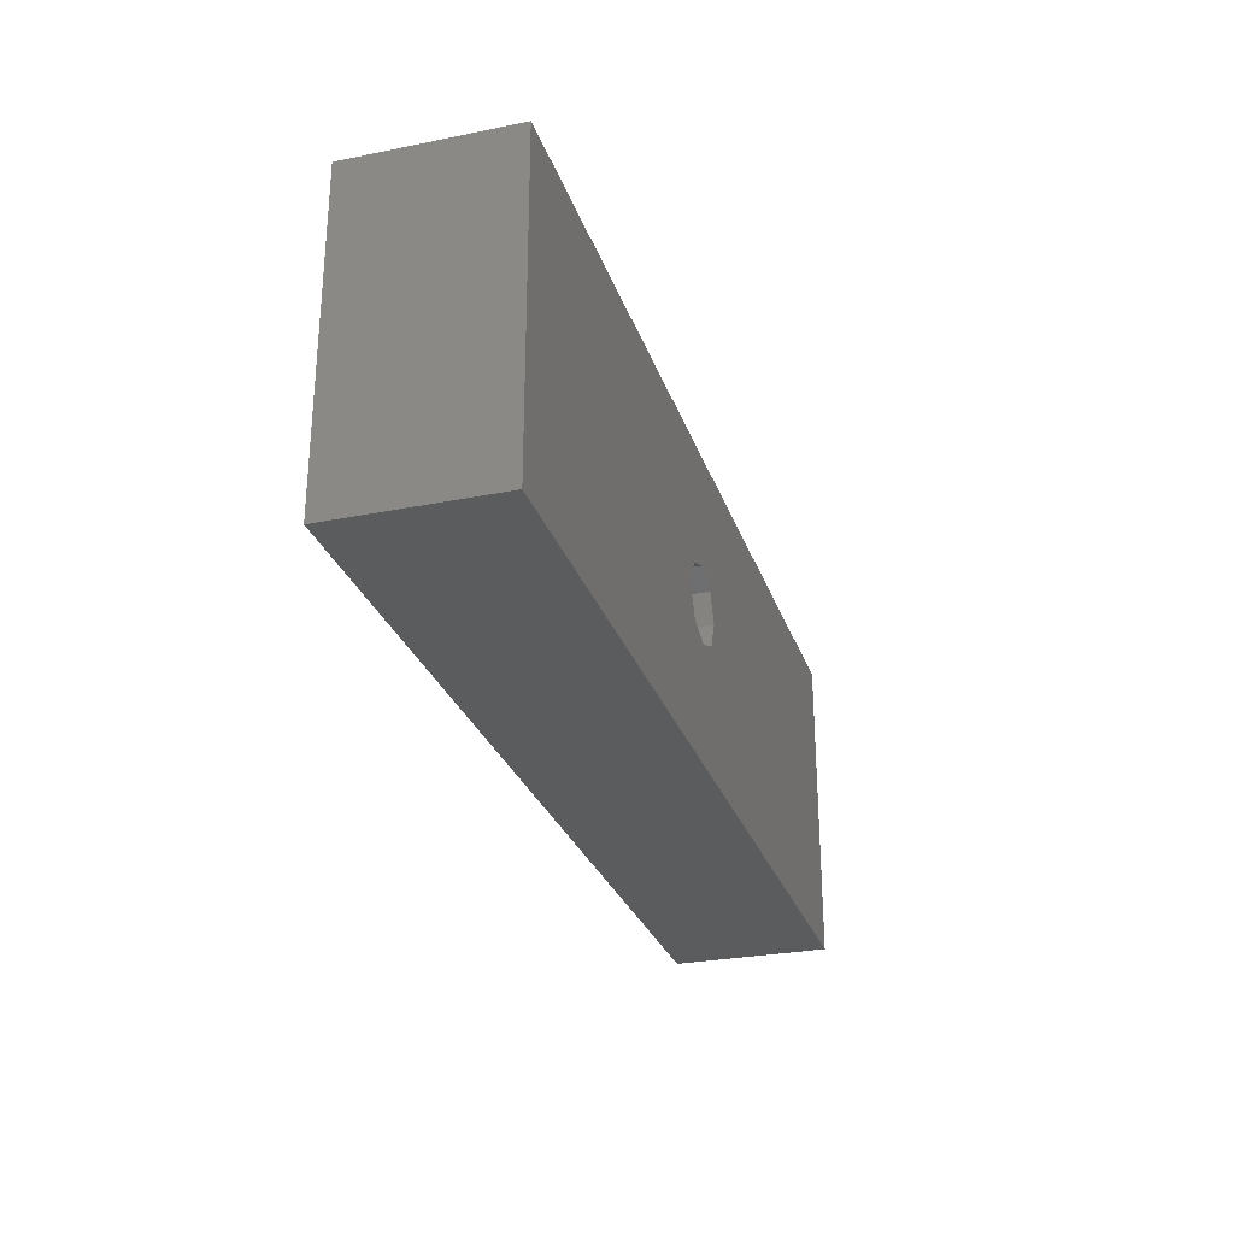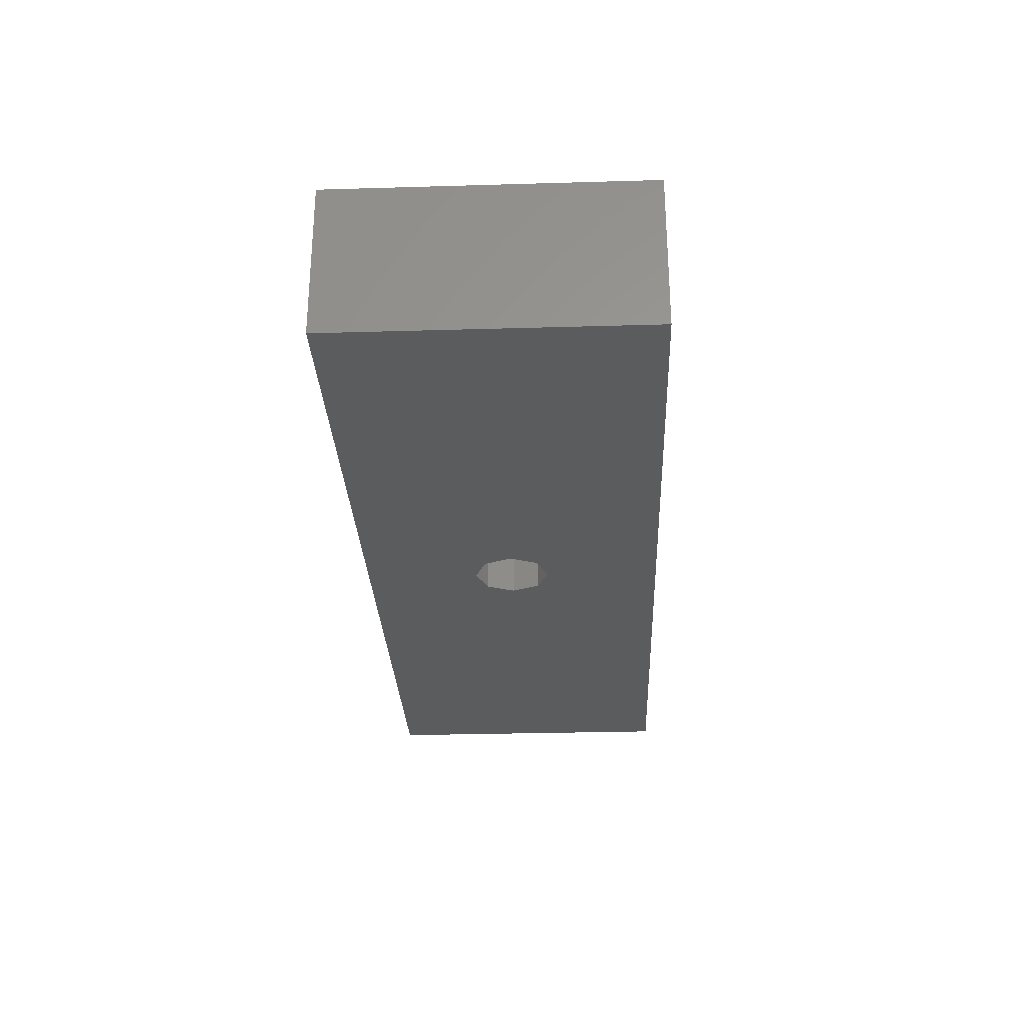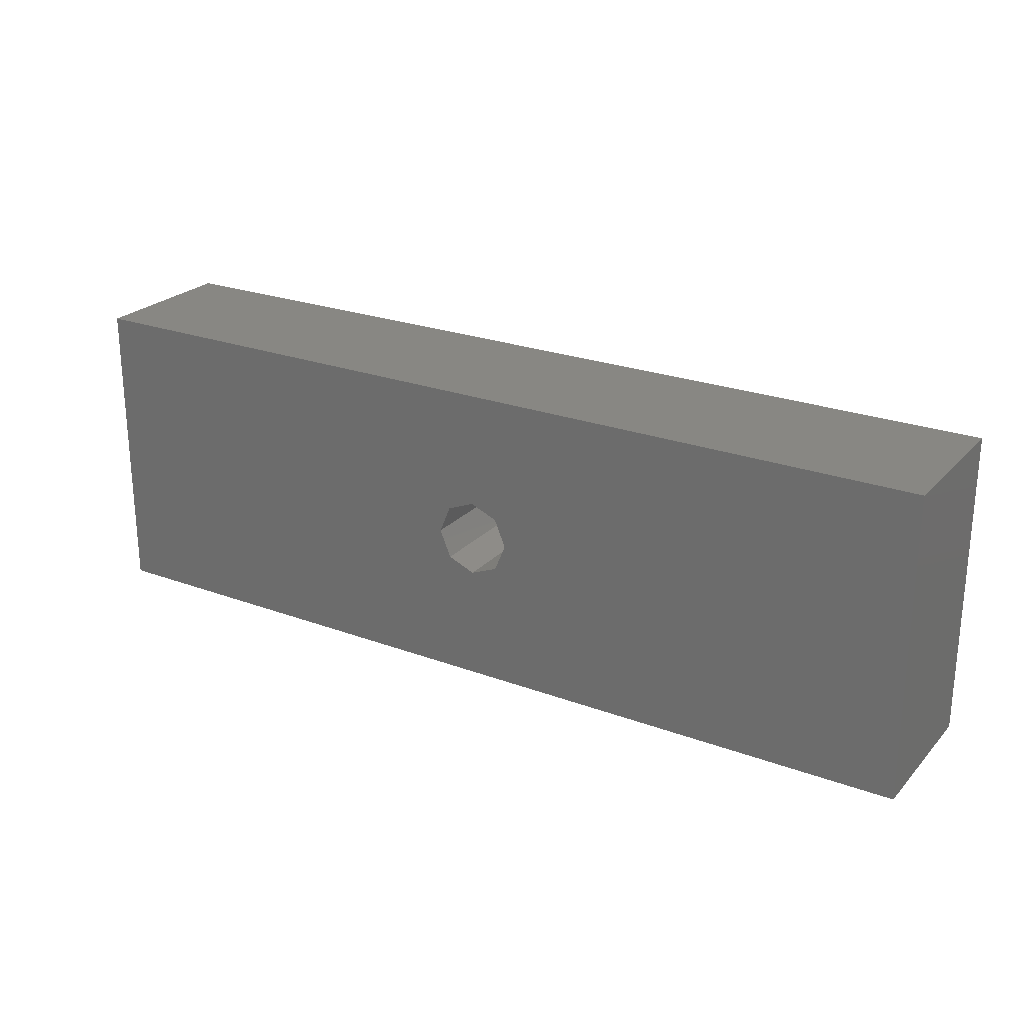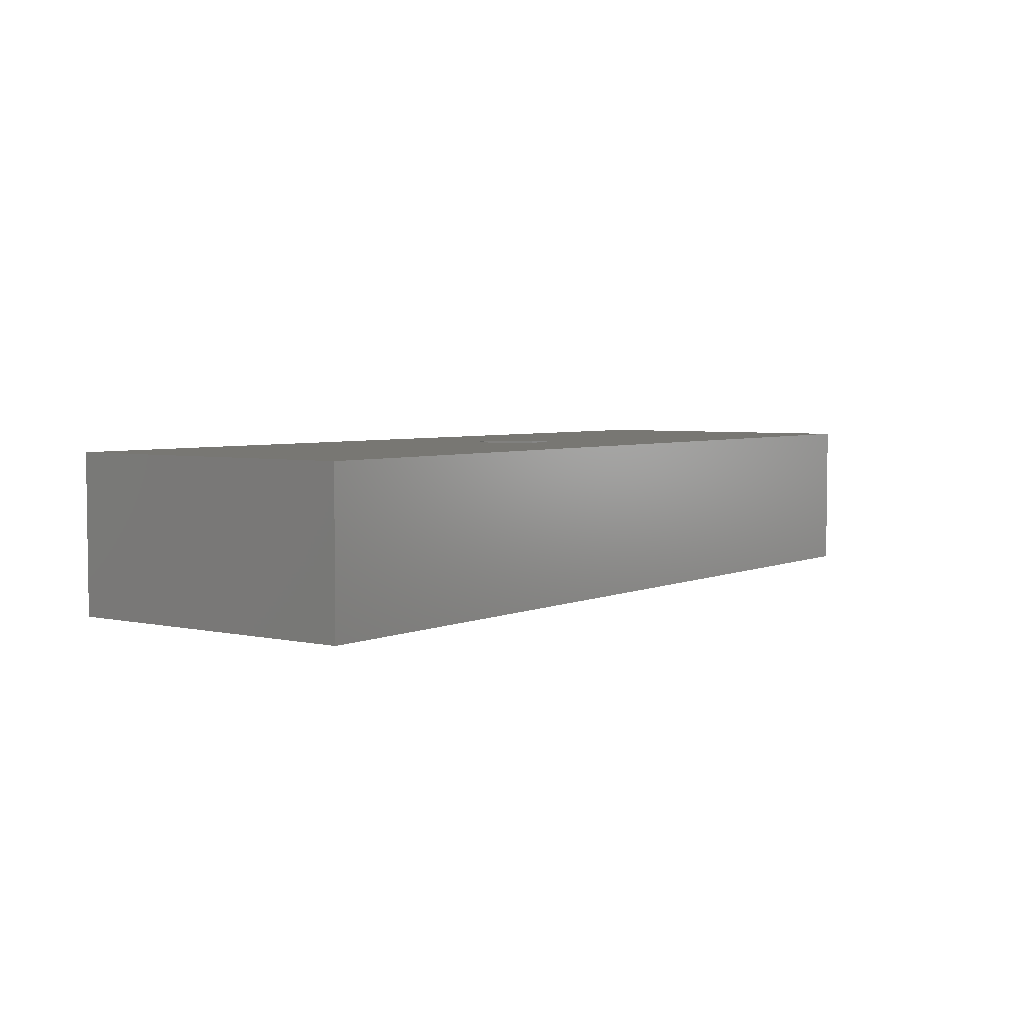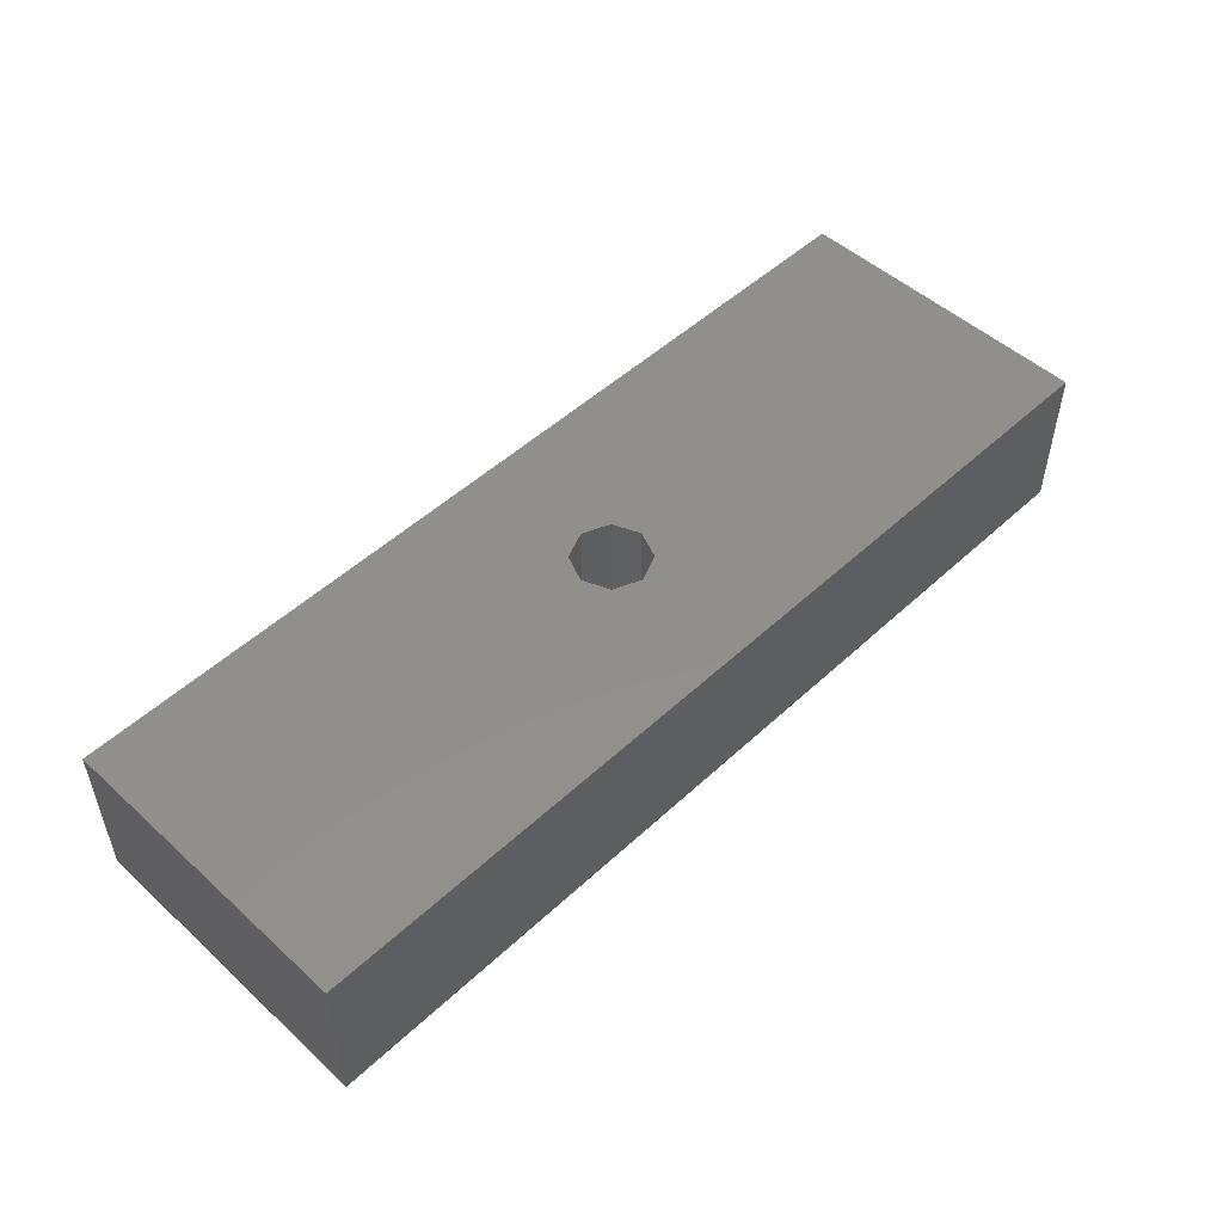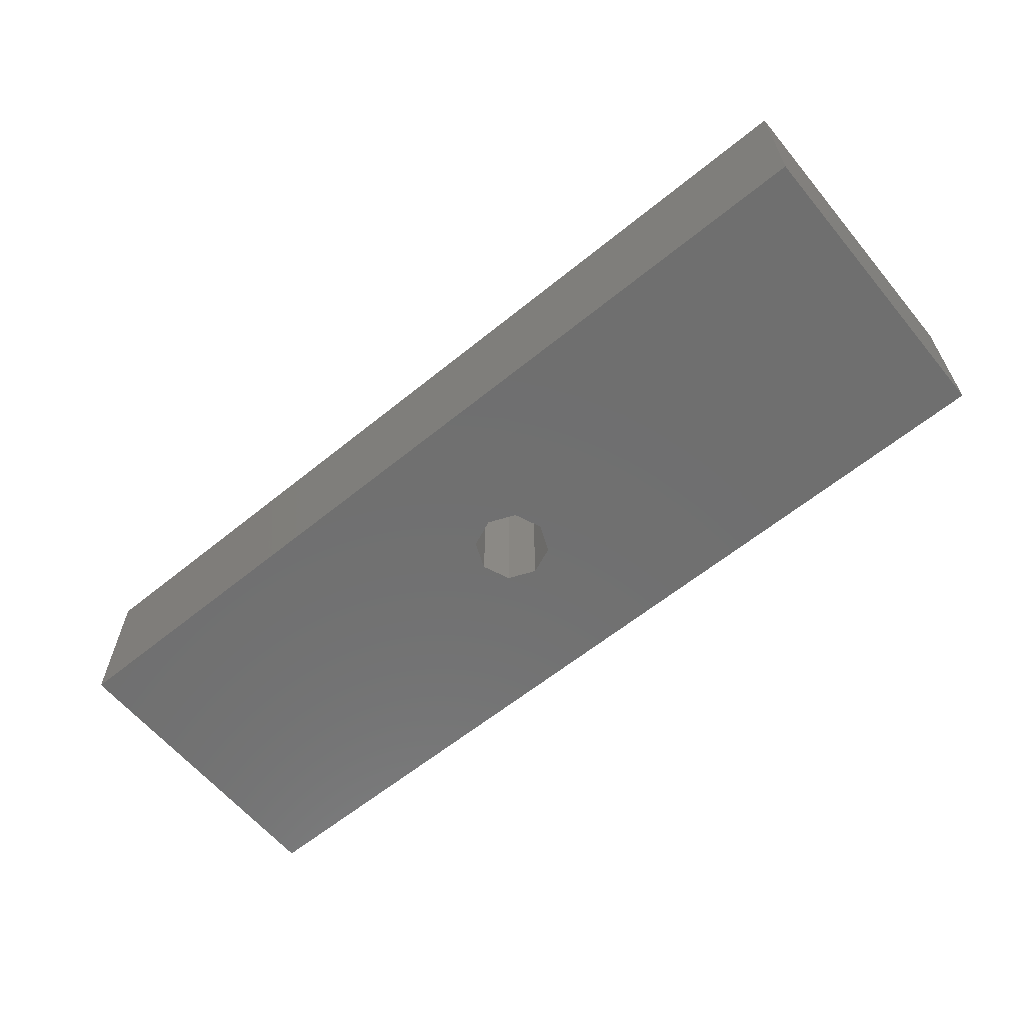
<metadata>
{"format":"stl","ext":"stl","renderer":"f3d","projection":"perspective","resolution":1024,"background":"white","views":[{"elev":-28.1,"azim":-73.0,"up":"+Y"},{"elev":-28.7,"azim":92.5,"up":"+Z"},{"elev":24.3,"azim":-148.5,"up":"+Y"},{"elev":4.3,"azim":126.0,"up":"+Z"},{"elev":50.6,"azim":-45.3,"up":"+Z"},{"elev":-61.4,"azim":39.6,"up":"+Z"}]}
</metadata>
<code>
# stl→obj: 24 verts, 48 faces
v 60 0 10
v 60 20 0
v 60 20 10
v 60 0 0
v 32.5 10 10
v 31.77 11.77 10
v 30 12.5 10
v 28.23 11.77 10
v 0 20 10
v 27.5 10 10
v 31.77 8.232 10
v 30 7.5 10
v 0 0 10
v 28.23 8.232 10
v 32.5 10 0
v 31.77 8.232 0
v 30 7.5 0
v 28.23 8.232 0
v 0 0 0
v 27.5 10 0
v 31.77 11.77 0
v 30 12.5 0
v 0 20 0
v 28.23 11.77 0
f 1 2 3
f 2 1 4
f 3 5 1
f 3 6 5
f 3 7 6
f 8 9 10
f 7 9 8
f 9 7 3
f 11 1 5
f 12 1 11
f 13 10 9
f 12 13 1
f 14 13 12
f 10 13 14
f 4 15 2
f 4 16 15
f 4 17 16
f 18 19 20
f 17 19 18
f 19 17 4
f 21 2 15
f 22 2 21
f 23 20 19
f 22 23 2
f 24 23 22
f 20 23 24
f 19 9 23
f 9 19 13
f 2 9 3
f 9 2 23
f 19 1 13
f 1 19 4
f 17 14 12
f 14 17 18
f 22 6 7
f 6 22 21
f 15 6 21
f 6 15 5
f 24 7 8
f 7 24 22
f 16 12 11
f 12 16 17
f 16 5 15
f 5 16 11
f 14 20 10
f 20 14 18
f 10 24 8
f 24 10 20

</code>
